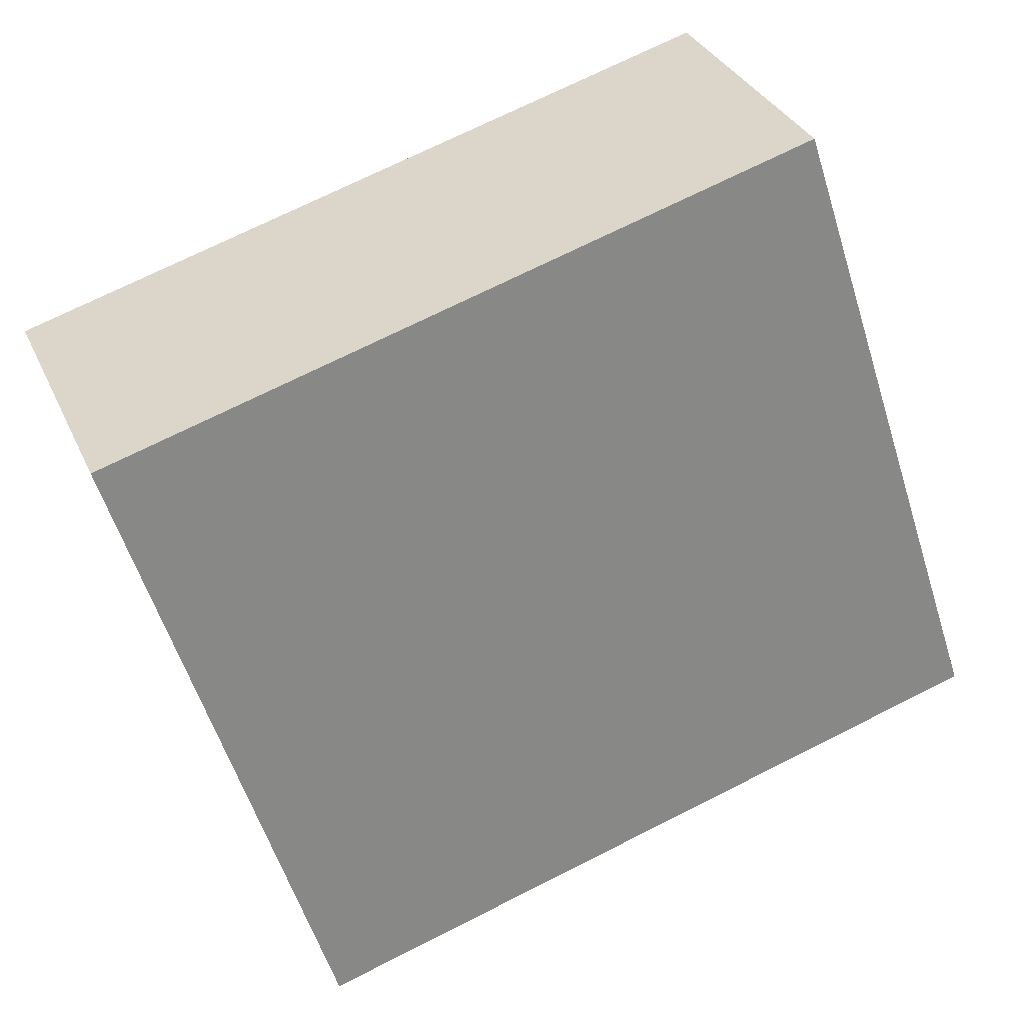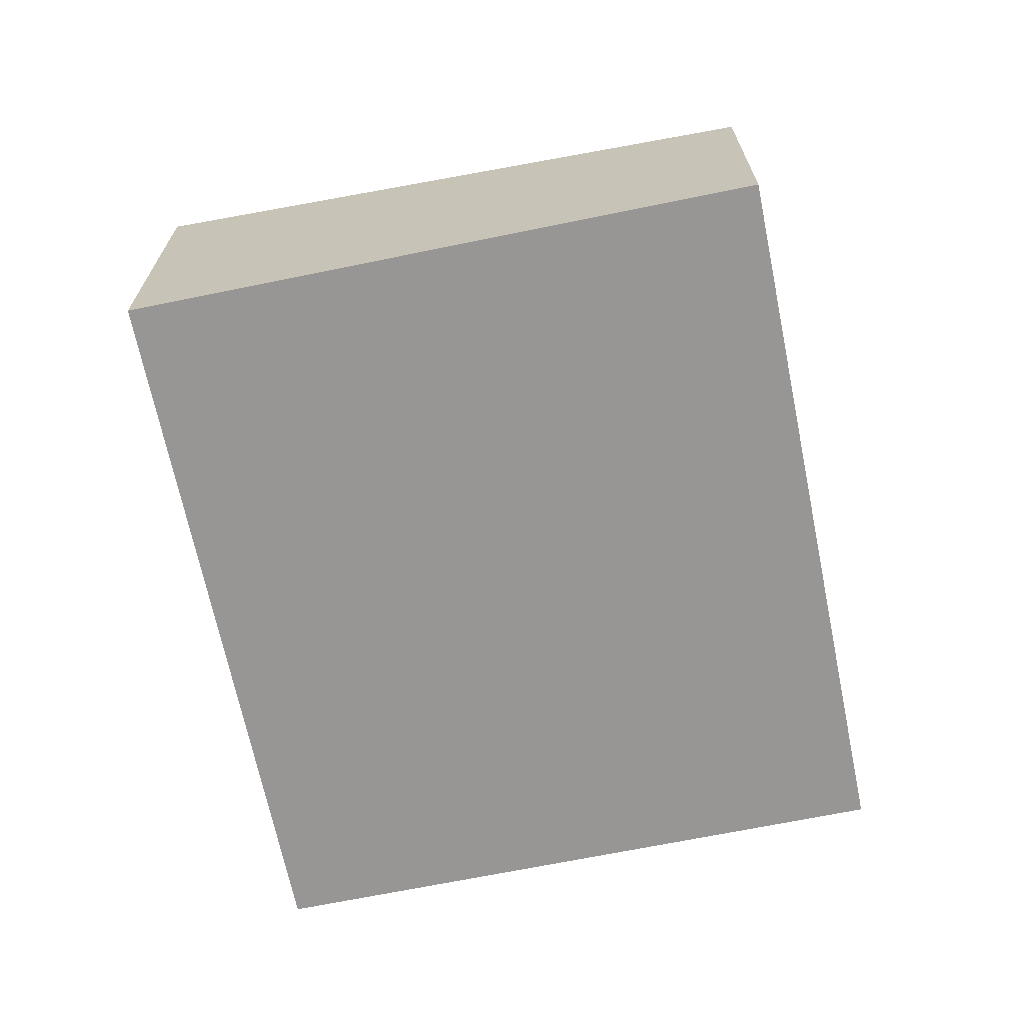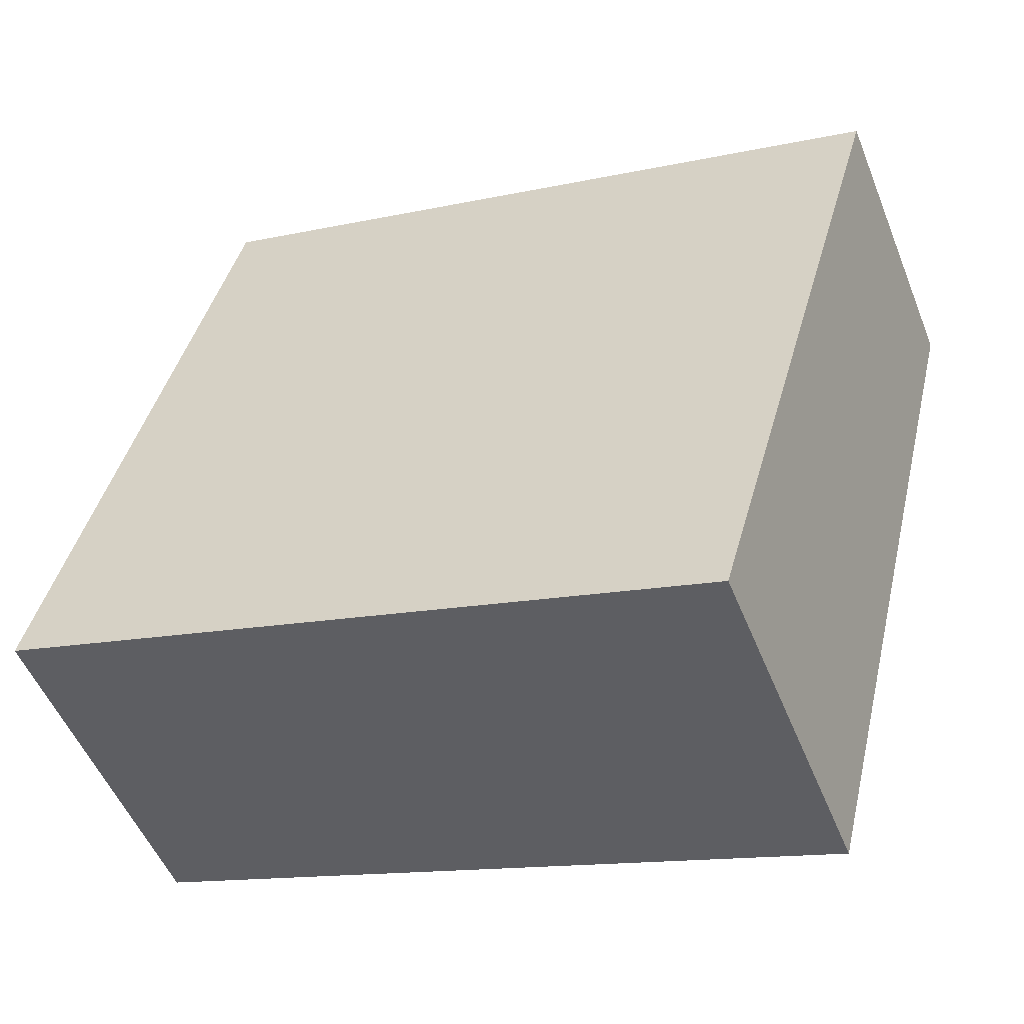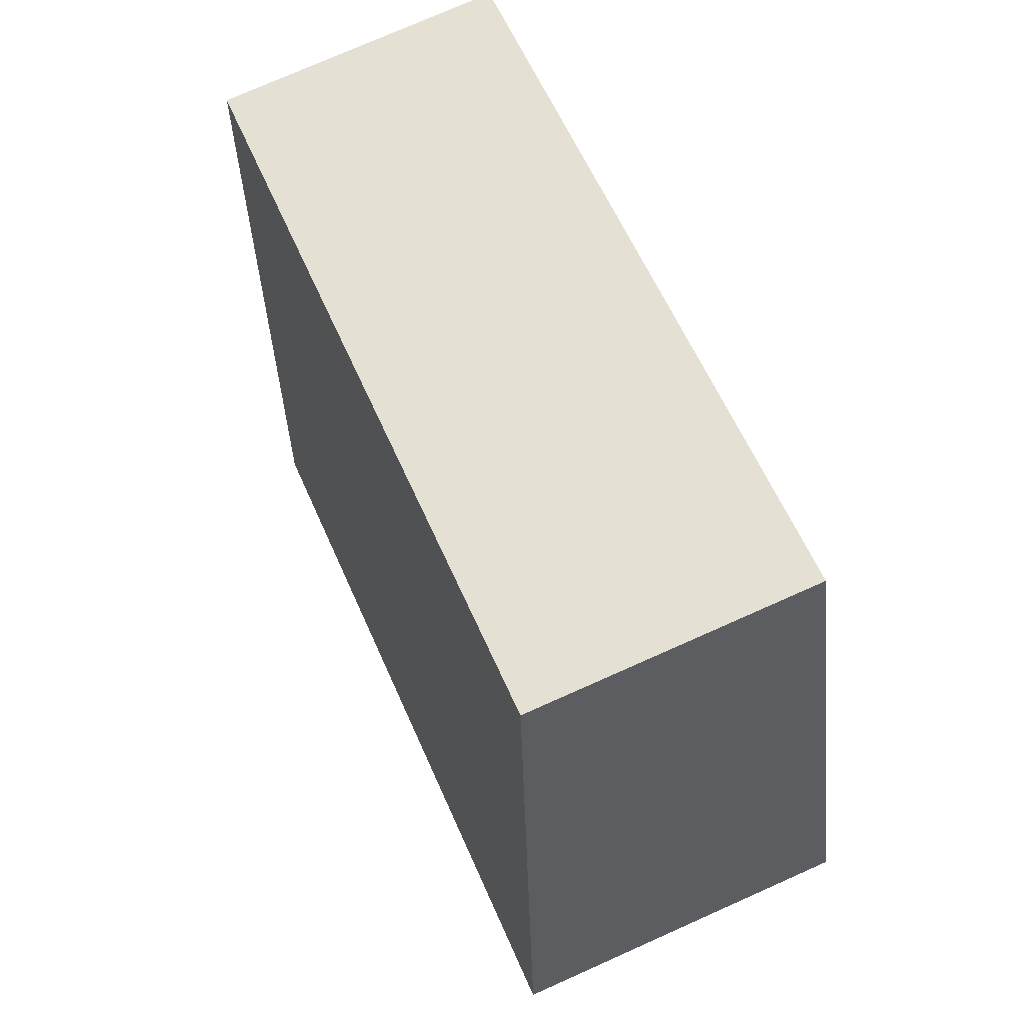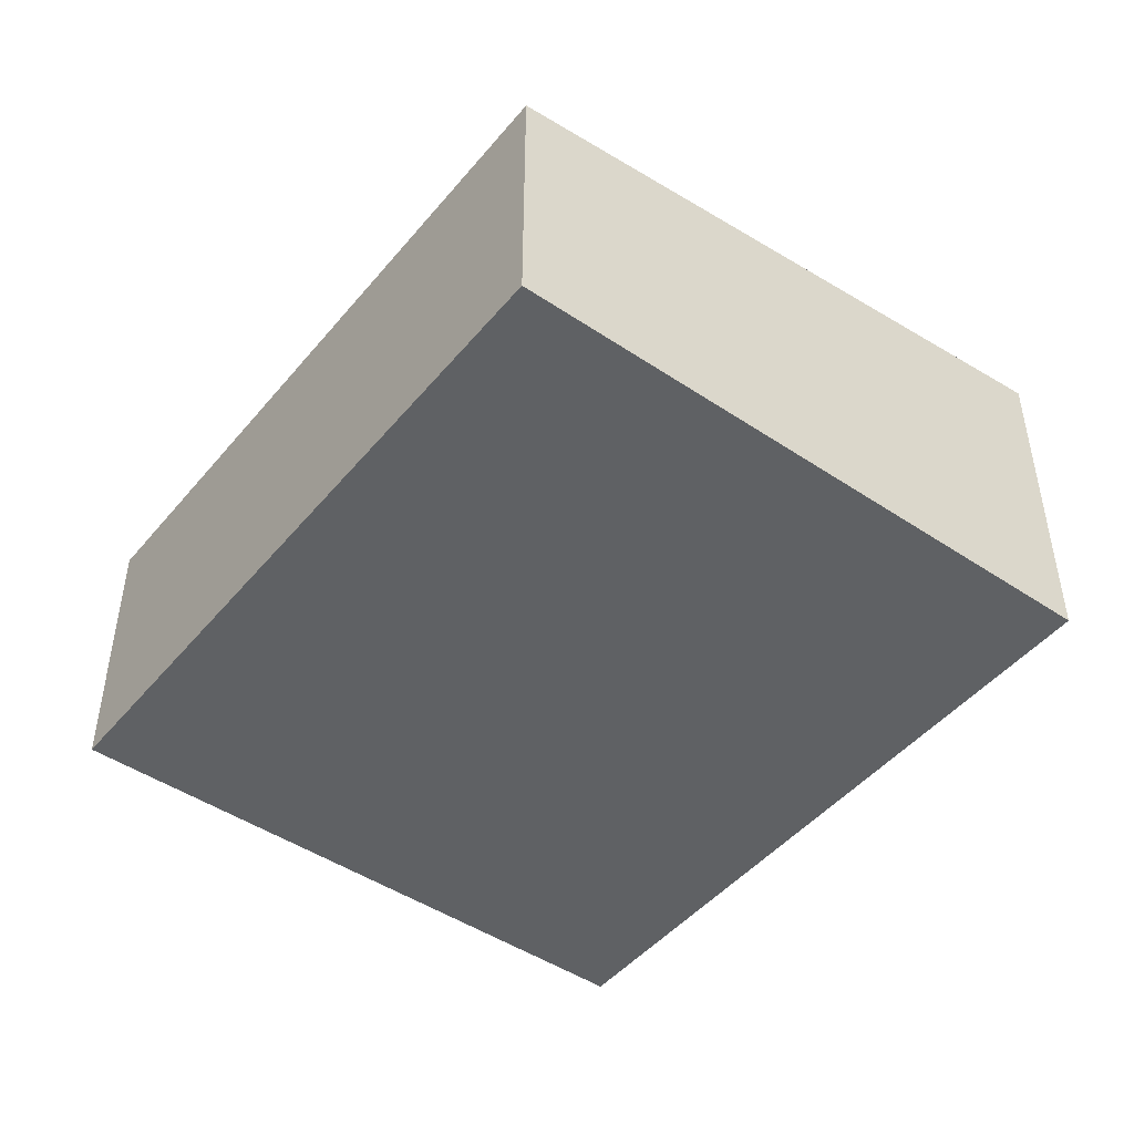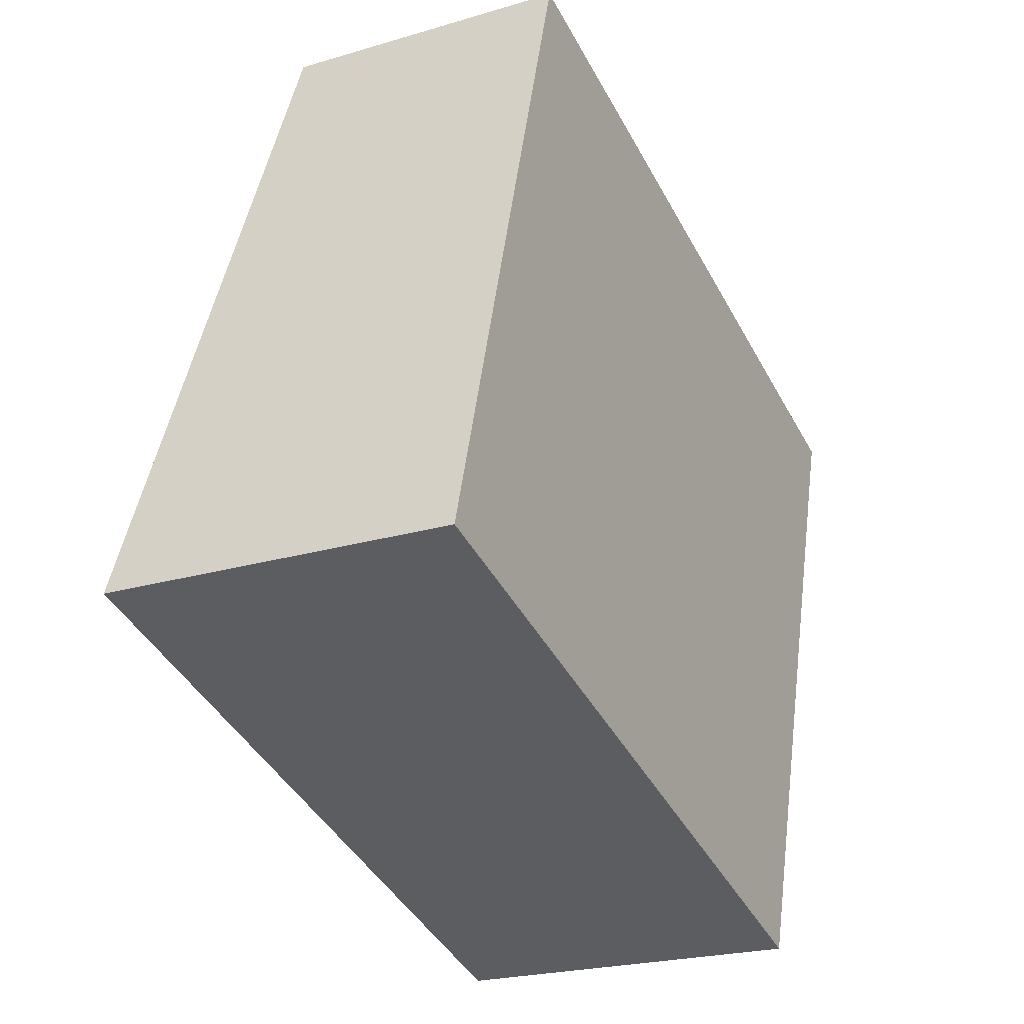
<metadata>
{"format":"obj","ext":"obj","renderer":"f3d","projection":"perspective","resolution":1024,"background":"white","views":[{"elev":33.1,"azim":158.5,"up":"+Z"},{"elev":-68.0,"azim":-62.1,"up":"+Y"},{"elev":-51.8,"azim":21.6,"up":"+Z"},{"elev":75.6,"azim":-114.0,"up":"+Z"},{"elev":-46.7,"azim":68.9,"up":"+Y"},{"elev":-23.0,"azim":-63.1,"up":"+Z"}]}
</metadata>
<code>
v  0 2.579 1.579e-16
v  6.616 2.094 3.161
v  5.245 2.579 -1.533
v  1.372 2.094 4.693
v  5.245 9.387e-17 -1.533
v  6.616 -1.936e-16 3.161
v  0 0 0
v  1.372 -2.874e-16 4.693
g defaultobject
f 1 2 3
f 2 1 4
f 2 5 3
f 5 2 6
f 5 1 3
f 1 5 7
f 7 4 1
f 4 7 8
f 8 2 4
f 2 8 6
f 6 7 5
f 7 6 8

</code>
